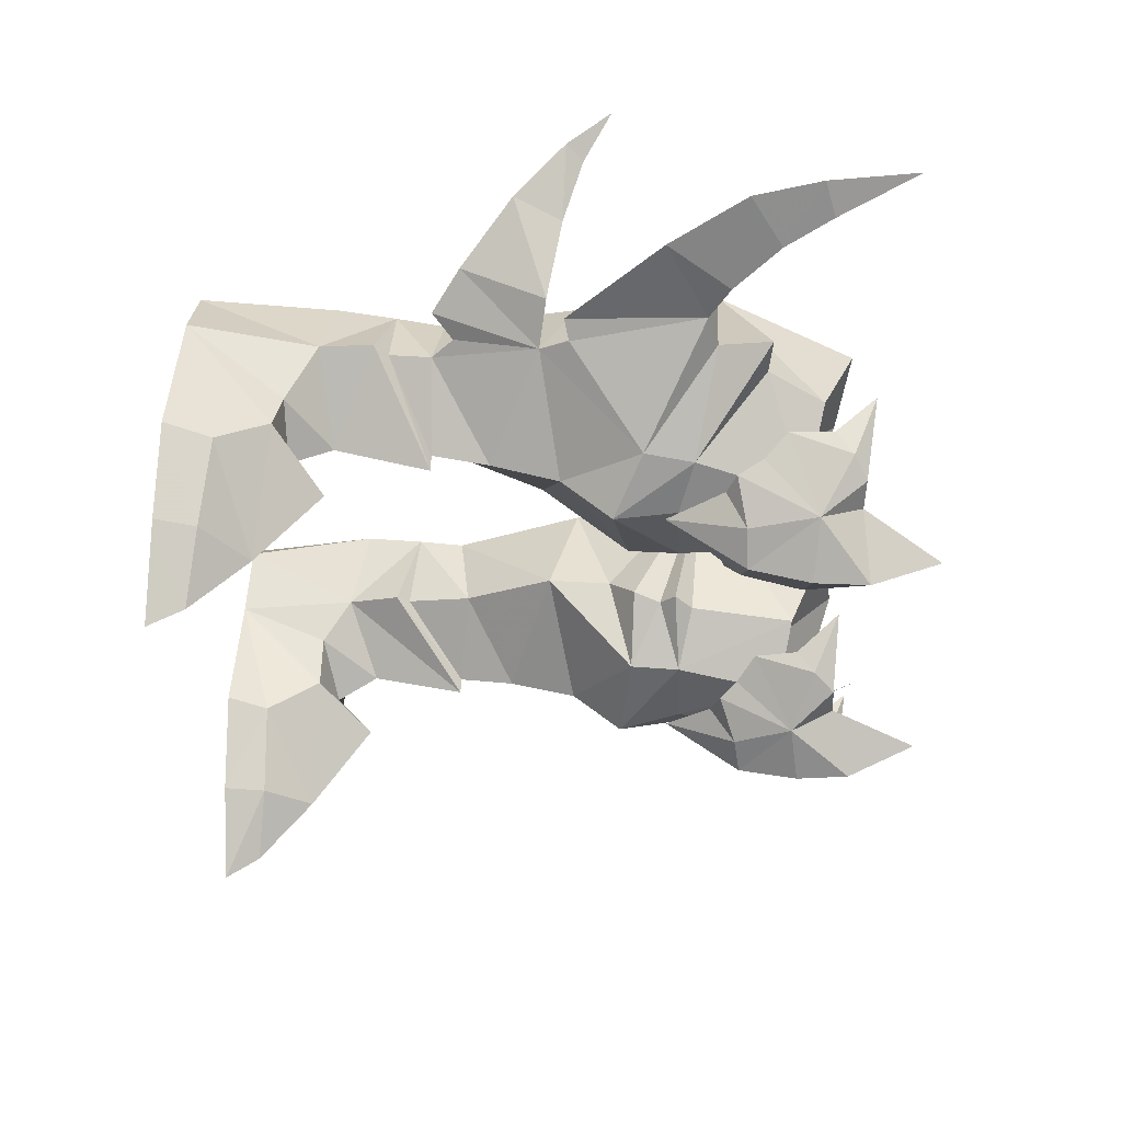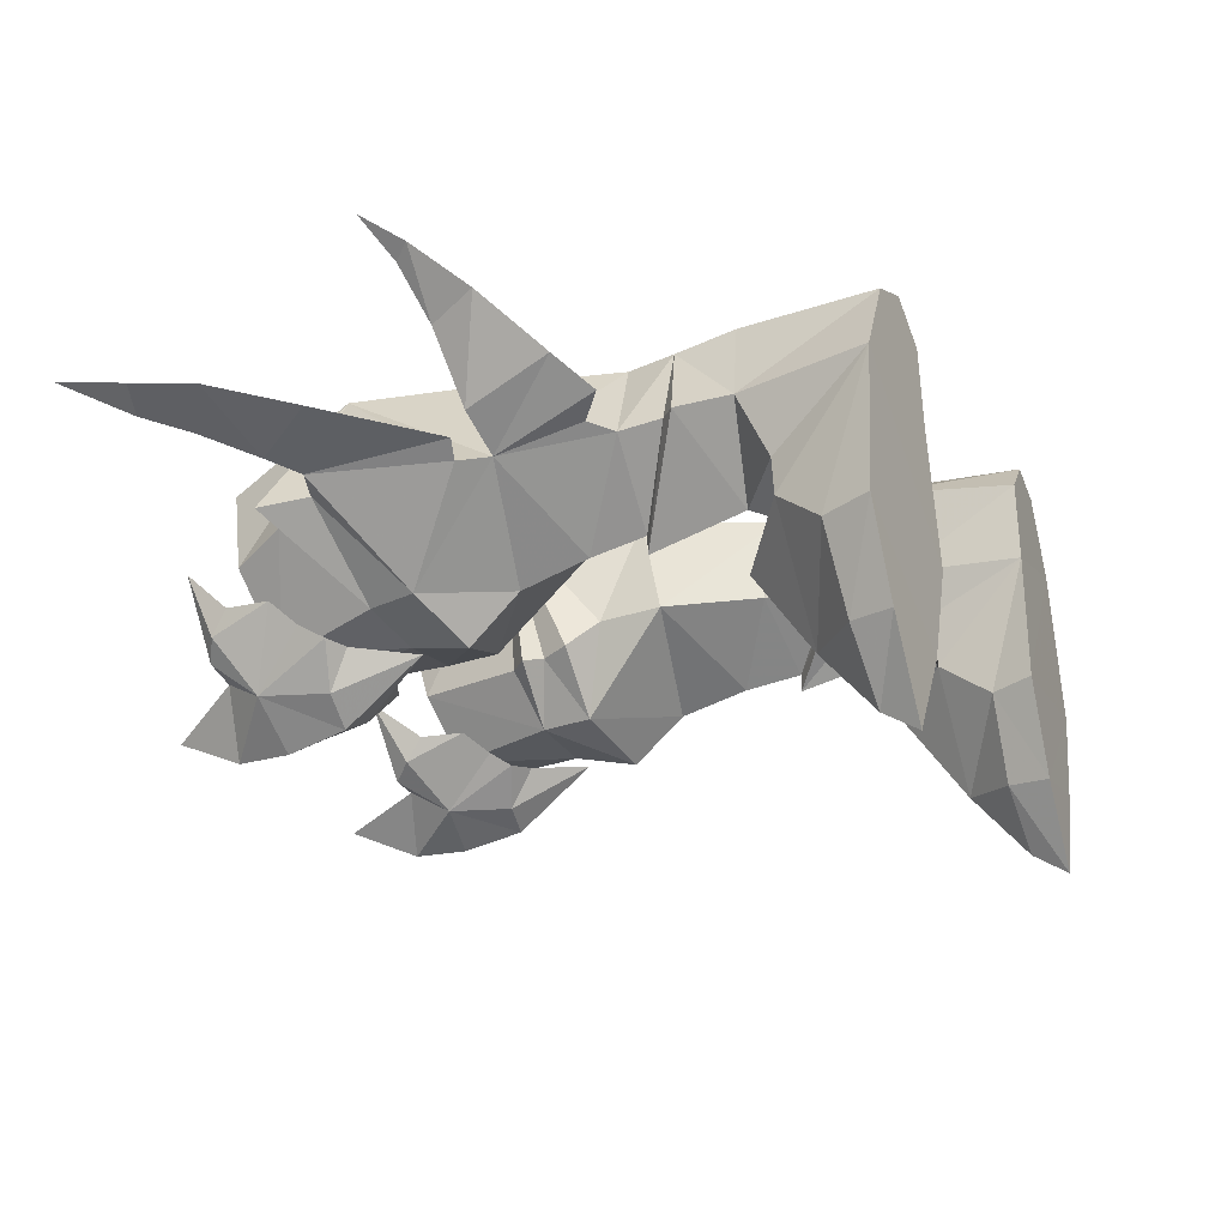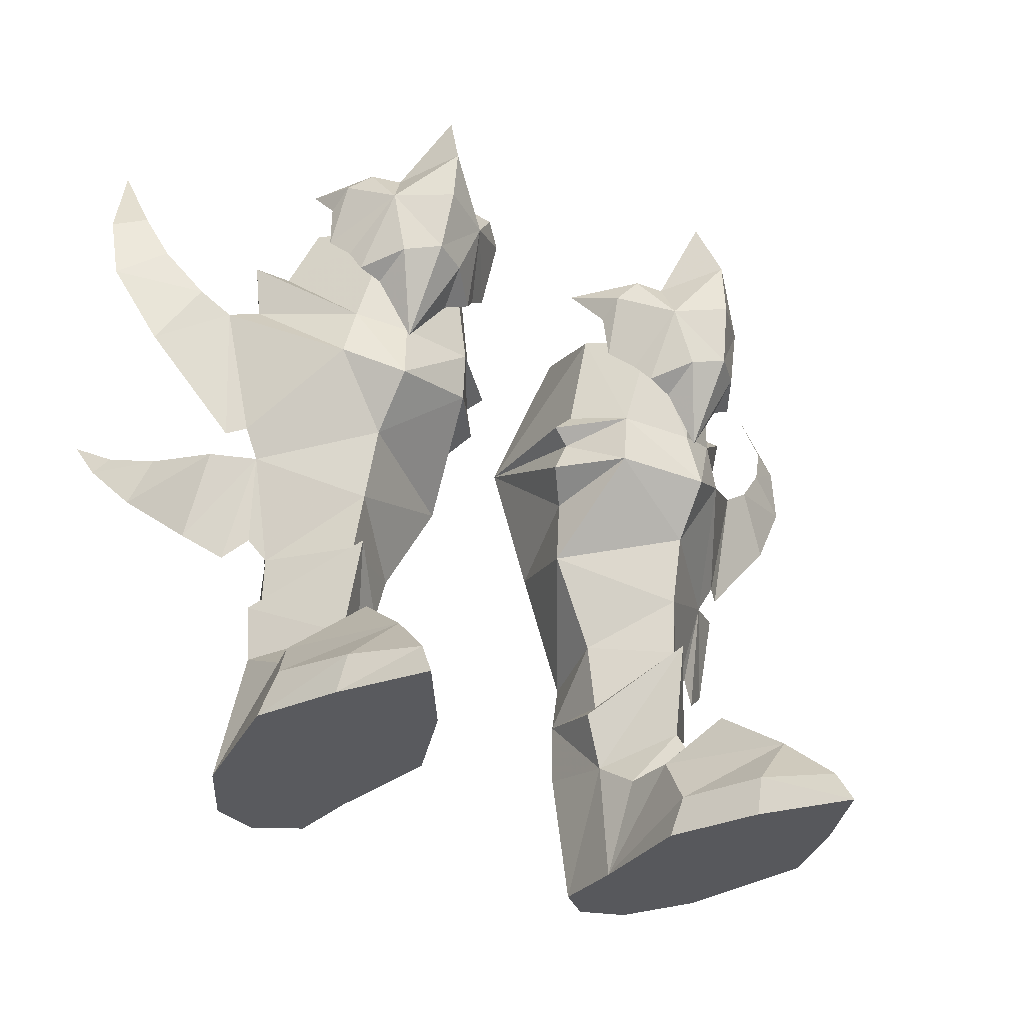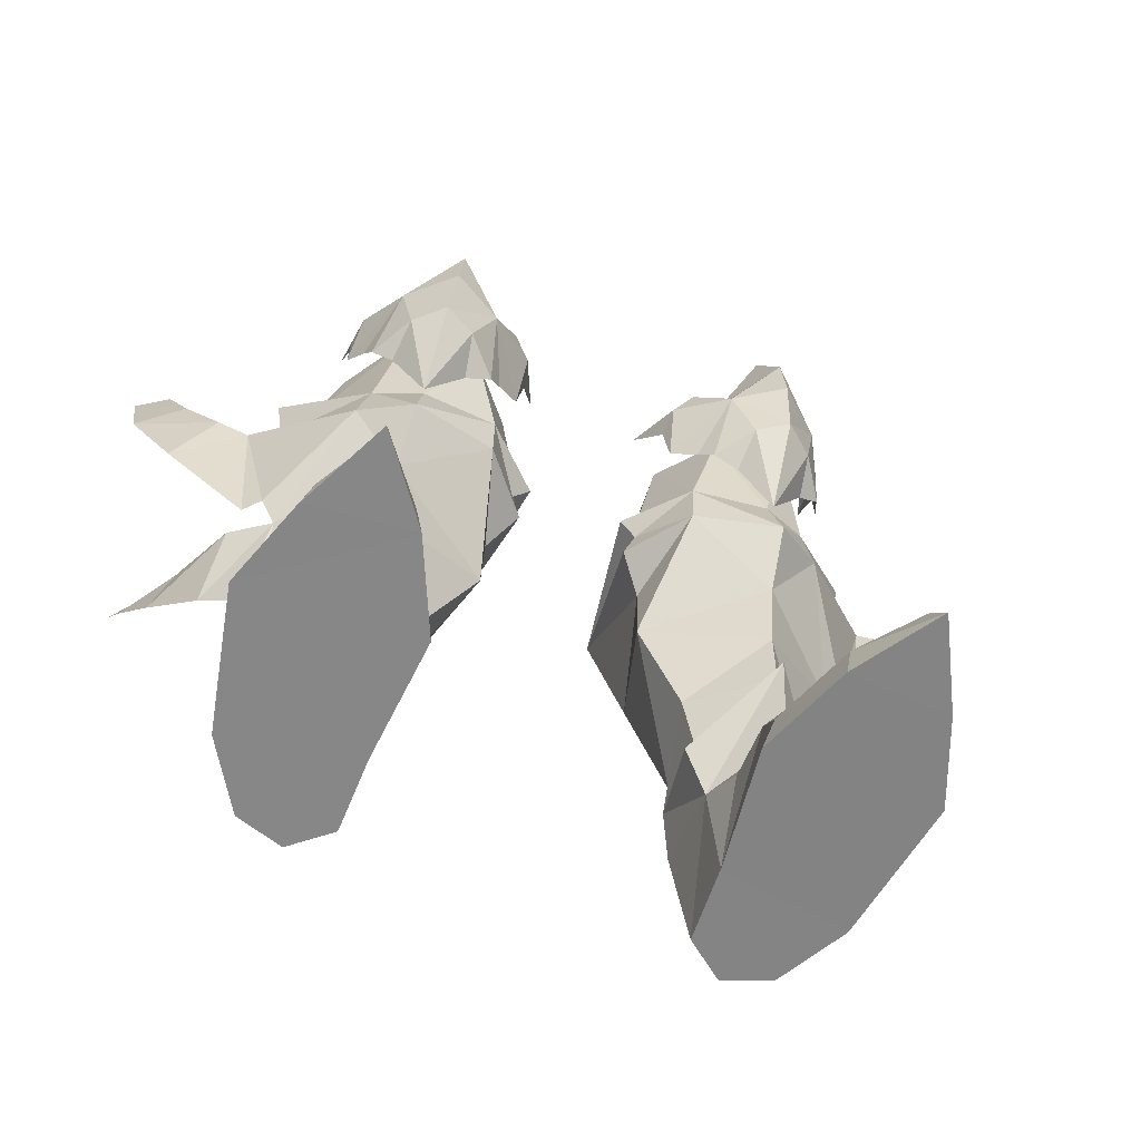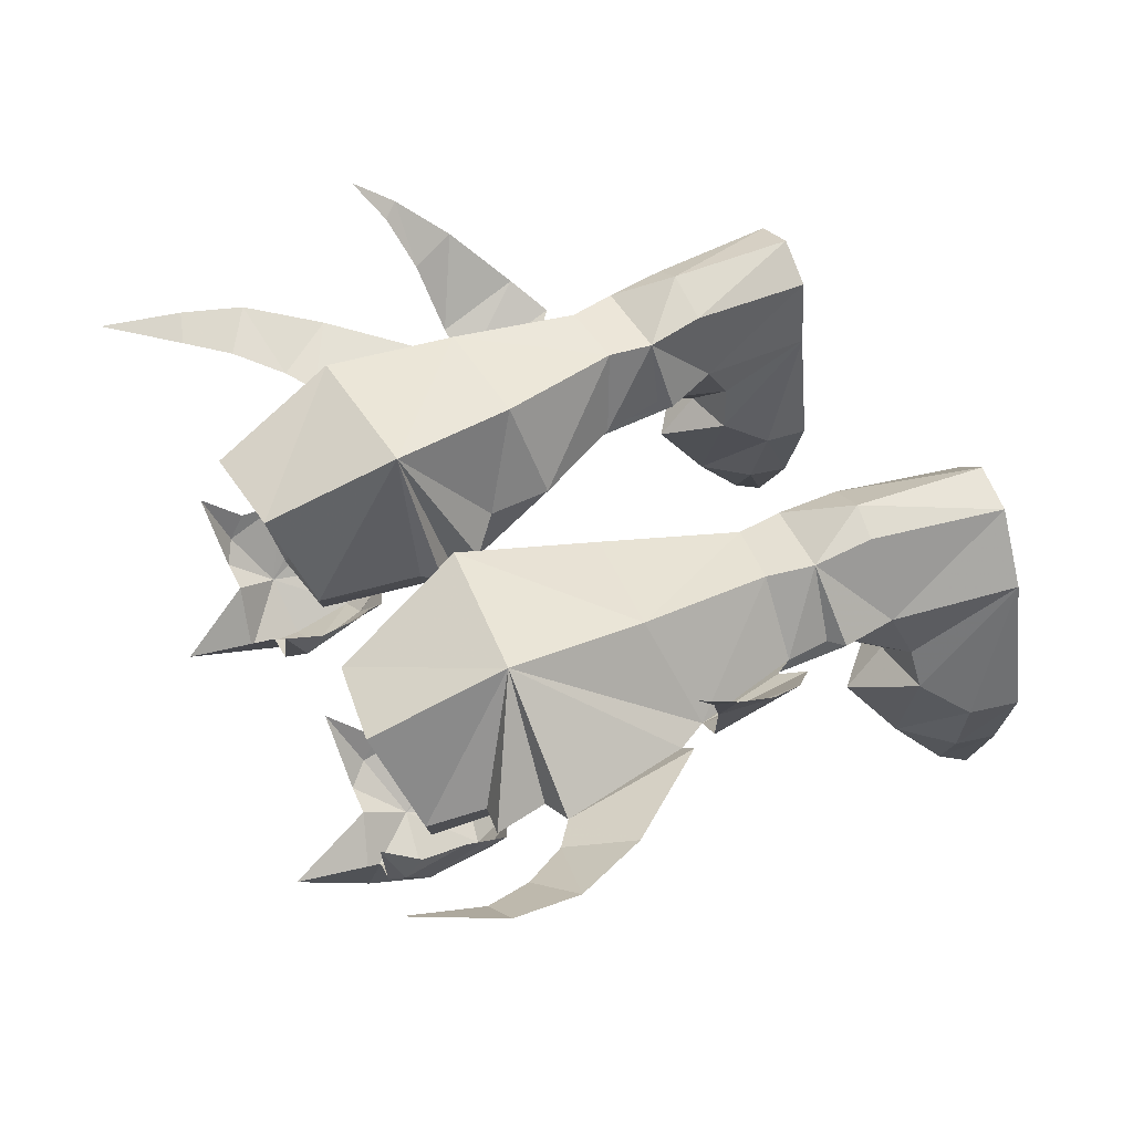
<metadata>
{"format":"obj","ext":"obj","renderer":"f3d","projection":"perspective","resolution":1024,"background":"white","views":[{"elev":-36.0,"azim":-87.8,"up":"+Y"},{"elev":-20.7,"azim":113.5,"up":"+Y"},{"elev":-32.2,"azim":-33.2,"up":"+Z"},{"elev":-64.2,"azim":-20.0,"up":"+Z"},{"elev":45.1,"azim":65.2,"up":"+Y"}]}
</metadata>
<code>
g robber_shoe_male_47710
v 5.491 -2.566 25.61
v 6.504 -2.473 23.05
v 7.875 -3.167 23.25
v 7.682 -3.792 25.87
v 5.109 -0.9631 22.43
v 4.558 -0.461 23.2
v 9.67 -1.936 26.2
v 9.163 -2.063 23.25
v 10.32 -0.2116 22.91
v 10.58 0.4022 24.01
v 4.596 6.825 27.62
v 8.885 7.125 28.18
v 9.996 9.792 22.49
v 3.071 9.662 21.88
v 11.77 4.047 24.32
v 10.85 3.052 26.64
v 8.866 -0.2317 25.7
v 9.823 0.8968 21.23
v 7.854 -3.591 -0.5709
v 8.155 -3.593 1.226
v 6.676 -0.02405 1.296
v 6.203 0.3438 -0.4824
v 10.11 -6.097 0.9041
v 10.23 -6.983 -0.5967
v 12.14 -3.114 -0.3541
v 11.73 -3.234 1.375
v 6.203 0.3438 -0.4824
v 6.753 5.759 -0.226
v 12.35 6.906 0.08385
v 13.53 0.6972 -0.118
v 10.58 9.916 0.1177
v 6.865 9.126 -0.08925
v 13.53 0.6972 -0.118
v 12.9 0.318 1.87
v 7.854 -3.591 -0.5709
v 12.14 -3.114 -0.3541
v 12.22 5.186 14.9
v 11.12 5.835 10.33
v 9.266 9.192 10.65
v 9.783 9.505 16.45
v 6.269 8.922 10.26
v 4.532 9.151 15.98
v 11.05 6.085 8.504
v 9.684 9.346 8.586
v 6.006 9.008 8.257
v 6.006 9.008 8.257
v 6.02 5.476 7.837
v 5.433 5.16 10.7
v 6.269 8.922 10.26
v 3.574 2.176 25.84
v 2.812 2.497 21.25
v 4.463 0.2123 20.57
v 5.516 -0.3772 25.13
v 3.398 4.644 14.67
v 4.532 9.151 15.98
v 8.545 10.56 0.04617
v 6.865 9.126 -0.08925
v 6.308 9.493 5.734
v 8.335 10.55 5.95
v 8.343 2.167 12.67
v 8.552 2.599 10.21
v 4.431 0.4186 18.4
v 8.13 -0.6486 17.8
v 7.775 -0.1166 20.52
v 10.35 1.018 19.12
v 3.369 4.374 17.47
v 3.071 9.662 21.88
v 4.463 0.2123 20.57
v 2.744 2.806 19.79
v 11.66 6.133 7.935
v 8.506 1.831 10.2
v 8.729 2.885 6.105
v 11.37 6.366 5.583
v 6.425 5.79 4.957
v 5.503 5.364 7.298
v 10.58 9.916 0.1177
v 9.749 9.858 6.038
v 2.015 2.608 20.49
v 3.568 0.2811 24.05
v 4.197 -1.361 27.53
v 3.433 -0.7732 26.68
v 5.569 -1.474 27.57
v 7.506 -3.831 28.21
v 7.103 -2.525 31.27
v 2.433 1.714 27.89
v 3.258 0.24 25.93
v 6.23 -0.8216 21.99
v 7.884 -0.5296 19.95
v 11.12 1.35 25.04
v 10.88 0.295 27.67
v 10.08 -0.4874 28.15
v 8.851 -0.9535 28.04
v 11.19 2.967 28.75
v 11.09 1.346 26.95
v 9.394 -0.342 22.44
v 2.309 3.116 18.61
v 11.23 3.667 4.262
v 6.425 5.79 4.957
v 6.753 5.759 -0.226
v 6.895 3.907 3.692
v 11.8 1.901 3.956
v 9.101 1.927 4.296
v 9.169 0.1131 5.91
v 8.545 10.56 0.04617
v 11.37 6.366 5.583
v 10.23 -6.983 -0.5967
v 9.656 -3.478 3.27
v 7.01 1.564 3.637
v 14.23 4.866 21.86
v 12.9 4.553 22.27
v 12.35 6.906 0.08385
v 8.228 1.322 15.62
v 13.29 4.315 24.52
v 12.9 4.963 16.16
v 11.23 3.667 4.262
v 4.596 6.825 27.62
v 8.885 7.125 28.18
v 4.596 6.825 27.62
v 6.954 3.468 25.2
v 8.866 -0.2317 25.7
v 10.85 3.052 26.64
v 3.574 2.176 25.84
v 5.516 -0.3772 25.13
v 9.749 9.858 6.038
v 8.335 10.55 5.95
v 6.308 9.493 5.734
v 6.308 9.493 5.734
v 9.749 9.858 6.038
v 6.895 3.907 3.692
v 9.101 1.927 4.296
v -8.003 -3.167 23.25
v -6.633 -2.473 23.05
v -5.619 -2.566 25.61
v -7.811 -3.792 25.87
v -5.238 -0.9631 22.43
v -4.687 -0.461 23.2
v -9.798 -1.936 26.2
v -9.291 -2.063 23.25
v -10.71 0.4022 24.01
v -10.45 -0.2116 22.91
v -10.12 9.792 22.49
v -9.014 7.125 28.18
v -4.725 6.825 27.62
v -3.199 9.662 21.88
v -8.995 -0.2317 25.7
v -10.98 3.052 26.64
v -11.89 4.047 24.32
v -9.952 0.8968 21.23
v -6.804 -0.0241 1.296
v -8.283 -3.593 1.226
v -7.982 -3.591 -0.5709
v -6.331 0.3438 -0.4824
v -12.27 -3.114 -0.3541
v -10.36 -6.983 -0.5967
v -10.24 -6.097 0.9041
v -11.86 -3.234 1.375
v -12.48 6.906 0.08385
v -6.881 5.759 -0.226
v -6.331 0.3438 -0.4824
v -13.66 0.6972 -0.118
v -10.71 9.916 0.1177
v -6.993 9.126 -0.08926
v -13.03 0.318 1.87
v -13.66 0.6972 -0.118
v -7.982 -3.591 -0.5709
v -12.27 -3.114 -0.3541
v -9.395 9.192 10.65
v -11.25 5.835 10.33
v -12.35 5.186 14.9
v -9.911 9.505 16.45
v -4.66 9.151 15.98
v -6.398 8.922 10.26
v -9.812 9.346 8.586
v -11.17 6.085 8.504
v -6.134 9.008 8.257
v -5.562 5.16 10.7
v -6.149 5.476 7.837
v -6.134 9.008 8.257
v -6.398 8.922 10.26
v -4.592 0.2122 20.57
v -2.941 2.497 21.25
v -3.702 2.176 25.84
v -5.644 -0.3772 25.13
v -4.66 9.151 15.98
v -3.527 4.644 14.67
v -6.437 9.493 5.734
v -6.993 9.126 -0.08926
v -8.674 10.56 0.04616
v -8.463 10.55 5.95
v -8.68 2.599 10.21
v -8.472 2.167 12.67
v -8.258 -0.6486 17.8
v -4.559 0.4185 18.4
v -7.903 -0.1166 20.52
v -10.47 1.018 19.12
v -3.497 4.374 17.47
v -3.199 9.662 21.88
v -4.592 0.2122 20.57
v -2.873 2.806 19.79
v -8.858 2.885 6.105
v -8.634 1.831 10.2
v -11.79 6.133 7.935
v -11.5 6.366 5.583
v -6.554 5.79 4.957
v -5.631 5.364 7.298
v -10.71 9.916 0.1177
v -9.878 9.858 6.038
v -2.144 2.608 20.49
v -3.697 0.2811 24.05
v -4.325 -1.361 27.53
v -3.562 -0.7732 26.68
v -7.635 -3.831 28.21
v -5.697 -1.474 27.57
v -7.232 -2.525 31.27
v -3.387 0.2399 25.93
v -2.561 1.714 27.89
v -6.358 -0.8216 21.99
v -8.013 -0.5296 19.95
v -11.24 1.35 25.04
v -11.01 0.295 27.67
v -10.2 -0.4874 28.15
v -8.98 -0.9536 28.04
v -11.32 2.967 28.75
v -11.21 1.346 26.95
v -9.523 -0.342 22.44
v -2.438 3.116 18.61
v -11.36 3.667 4.262
v -6.881 5.759 -0.226
v -6.554 5.79 4.957
v -7.023 3.907 3.692
v -9.229 1.927 4.296
v -11.93 1.901 3.956
v -9.298 0.1131 5.91
v -8.674 10.56 0.04616
v -11.5 6.366 5.583
v -10.36 -6.983 -0.5967
v -9.785 -3.478 3.27
v -7.139 1.564 3.637
v -14.36 4.866 21.86
v -13.03 4.553 22.27
v -12.48 6.906 0.08385
v -8.357 1.322 15.62
v -13.42 4.315 24.52
v -13.03 4.963 16.16
v -11.36 3.667 4.262
v -4.725 6.825 27.62
v -4.725 6.825 27.62
v -9.014 7.125 28.18
v -7.083 3.468 25.2
v -10.98 3.052 26.64
v -8.995 -0.2317 25.7
v -5.644 -0.3772 25.13
v -3.702 2.176 25.84
v -9.878 9.858 6.038
v -8.463 10.55 5.95
v -6.437 9.493 5.734
v -6.437 9.493 5.734
v -9.878 9.858 6.038
v -7.023 3.907 3.692
v -9.229 1.927 4.296
f 1 2 3
f 3 4 1
f 5 2 1
f 1 6 5
f 7 4 3
f 3 8 7
f 9 10 7
f 7 8 9
f 11 12 13
f 13 14 11
f 15 16 17
f 17 18 15
f 19 20 21
f 21 22 19
f 23 24 25
f 25 26 23
f 27 28 29
f 29 30 27
f 31 29 28
f 28 32 31
f 20 19 24
f 24 23 20
f 33 34 26
f 26 25 33
f 35 27 30
f 30 36 35
f 37 38 39
f 39 40 37
f 41 42 40
f 40 39 41
f 38 43 44
f 44 39 38
f 39 44 45
f 45 41 39
f 46 47 48
f 48 49 46
f 14 13 40
f 40 42 14
f 50 51 52
f 52 53 50
f 54 55 49
f 49 48 54
f 16 15 13
f 13 12 16
f 56 57 58
f 58 59 56
f 38 60 61
f 61 43 38
f 61 60 48
f 48 47 61
f 52 62 63
f 63 64 52
f 63 65 18
f 18 64 63
f 55 54 66
f 66 67 55
f 62 52 68
f 68 69 62
f 70 71 72
f 72 73 70
f 74 72 71
f 71 75 74
f 71 70 43
f 43 61 71
f 75 71 61
f 61 47 75
f 76 56 59
f 59 77 76
f 52 51 78
f 78 68 52
f 6 1 79
f 1 80 81
f 82 83 84
f 82 80 1
f 85 86 81
f 1 4 83
f 82 1 83
f 87 2 5
f 79 1 81
f 80 85 81
f 3 2 88
f 2 87 88
f 10 89 7
f 7 90 91
f 92 84 83
f 92 7 91
f 93 90 94
f 7 83 4
f 92 83 7
f 95 9 8
f 89 94 90
f 91 90 93
f 3 88 8
f 8 88 95
f 89 90 7
f 79 81 86
f 62 69 96
f 44 70 73
f 75 46 74
f 67 51 50
f 73 72 97
f 98 99 100
f 101 102 103
f 104 31 32
f 77 105 76
f 99 98 57
f 36 106 35
f 34 107 26
f 108 100 99
f 21 20 107
f 109 13 110
f 26 107 23
f 107 20 23
f 76 105 111
f 57 98 58
f 37 65 112
f 18 110 113
f 112 65 63
f 112 62 54
f 63 62 112
f 54 62 66
f 114 109 65
f 114 13 109
f 67 96 69
f 17 64 18
f 60 37 112
f 60 112 54
f 38 37 60
f 48 60 54
f 107 34 101
f 115 102 101
f 111 101 34
f 33 111 34
f 103 107 101
f 99 21 108
f 22 21 99
f 103 102 108
f 107 108 21
f 103 108 107
f 67 50 116
f 52 64 53
f 53 64 17
f 15 18 113
f 13 15 113
f 65 109 110
f 65 110 18
f 110 13 113
f 117 118 119
f 120 121 119
f 122 123 119
f 121 117 119
f 118 122 119
f 123 120 119
f 40 13 37
f 44 124 125
f 44 43 70
f 47 46 75
f 37 114 65
f 37 13 114
f 66 62 96
f 96 67 66
f 126 45 125
f 45 44 125
f 78 51 67
f 67 69 78
f 78 69 68
f 127 74 46
f 128 44 73
f 101 111 115
f 115 111 105
f 108 102 100
f 129 72 74
f 72 130 97
f 129 130 72
f 131 132 133
f 133 134 131
f 133 132 135
f 135 136 133
f 131 134 137
f 137 138 131
f 137 139 140
f 140 138 137
f 141 142 143
f 143 144 141
f 145 146 147
f 147 148 145
f 149 150 151
f 151 152 149
f 153 154 155
f 155 156 153
f 157 158 159
f 159 160 157
f 158 157 161
f 161 162 158
f 154 151 150
f 150 155 154
f 156 163 164
f 164 153 156
f 160 159 165
f 165 166 160
f 167 168 169
f 169 170 167
f 170 171 172
f 172 167 170
f 173 174 168
f 168 167 173
f 175 173 167
f 167 172 175
f 176 177 178
f 178 179 176
f 170 141 144
f 144 171 170
f 180 181 182
f 182 183 180
f 179 184 185
f 185 176 179
f 141 147 146
f 146 142 141
f 186 187 188
f 188 189 186
f 190 191 168
f 168 174 190
f 176 191 190
f 190 177 176
f 192 193 180
f 180 194 192
f 148 195 192
f 192 194 148
f 196 185 184
f 184 197 196
f 198 180 193
f 193 199 198
f 200 201 202
f 202 203 200
f 201 200 204
f 204 205 201
f 174 202 201
f 201 190 174
f 190 201 205
f 205 177 190
f 189 188 206
f 206 207 189
f 208 181 180
f 180 198 208
f 133 136 209
f 210 133 211
f 212 213 214
f 210 213 133
f 215 216 211
f 134 133 212
f 133 213 212
f 132 217 135
f 133 209 211
f 216 210 211
f 132 131 218
f 217 132 218
f 219 139 137
f 220 137 221
f 214 222 212
f 137 222 221
f 220 223 224
f 212 137 134
f 212 222 137
f 140 225 138
f 224 219 220
f 220 221 223
f 218 131 138
f 218 138 225
f 220 219 137
f 211 209 215
f 199 193 226
f 202 173 203
f 178 205 204
f 181 197 182
f 200 203 227
f 228 229 230
f 231 232 233
f 161 234 162
f 235 207 206
f 229 228 187
f 236 166 165
f 237 163 156
f 230 238 228
f 150 149 237
f 141 239 240
f 237 156 155
f 150 237 155
f 235 206 241
f 229 187 186
f 195 169 242
f 240 148 243
f 195 242 192
f 193 242 185
f 193 192 242
f 193 185 196
f 239 244 195
f 141 244 239
f 226 197 199
f 194 145 148
f 169 191 242
f 242 191 185
f 169 168 191
f 191 176 185
f 163 237 232
f 231 245 232
f 232 241 163
f 241 164 163
f 237 233 232
f 149 228 238
f 149 152 228
f 231 233 238
f 238 237 149
f 238 233 237
f 182 197 246
f 194 180 183
f 194 183 145
f 148 147 243
f 147 141 243
f 239 195 240
f 240 195 148
f 141 240 243
f 247 248 249
f 250 251 249
f 252 253 249
f 248 250 249
f 253 247 249
f 251 252 249
f 141 170 169
f 254 173 255
f 174 173 202
f 178 177 205
f 244 169 195
f 141 169 244
f 193 196 226
f 197 226 196
f 175 256 255
f 173 175 255
f 181 208 197
f 199 197 208
f 199 208 198
f 204 257 178
f 173 258 203
f 241 232 245
f 241 245 235
f 231 238 230
f 200 259 204
f 260 200 227
f 260 259 200
g robber_shoe_male_47710
v 13.89 6.442 15.27
v 14.2 7.974 11.67
v 16.04 10.22 13.97
v 15.32 9.428 16
v 17.11 12.1 16.21
v 16.52 11.67 16.91
v 12.22 5.186 14.9
v 12.77 6.829 10.44
v 15.57 5.131 22.8
v 17.23 6.106 20.18
v 19.11 6.814 23.54
v 17.12 5.884 24.84
v 14.23 4.866 21.86
v 13.59 5.588 15.98
v 19.36 7.298 26.51
v 17.98 6.6 26.92
v 11.86 6.13 11.28
v 17.49 13.47 18.13
v 11.12 5.835 10.33
v 18.41 8.548 30.55
v 12.9 4.963 16.16
v -16.17 10.22 13.97
v -14.33 7.974 11.67
v -14.02 6.442 15.27
v -15.45 9.428 16
v -17.24 12.1 16.21
v -16.65 11.67 16.91
v -12.9 6.829 10.44
v -12.35 5.186 14.9
v -19.24 6.814 23.54
v -17.36 6.106 20.18
v -15.7 5.131 22.8
v -17.25 5.884 24.84
v -13.72 5.588 15.98
v -14.36 4.866 21.86
v -18.11 6.6 26.92
v -19.49 7.298 26.51
v -11.99 6.13 11.28
v -17.61 13.47 18.13
v -11.25 5.835 10.33
v -18.54 8.548 30.55
v -13.03 4.963 16.16
f 261 262 263
f 263 264 261
f 264 263 265
f 265 266 264
f 267 268 262
f 262 261 267
f 269 270 271
f 271 272 269
f 273 274 270
f 270 269 273
f 275 276 272
f 272 271 275
f 277 268 267
f 265 278 266
f 277 267 279
f 276 275 280
f 273 281 274
f 282 283 284
f 284 285 282
f 286 282 285
f 285 287 286
f 283 288 289
f 289 284 283
f 290 291 292
f 292 293 290
f 291 294 295
f 295 292 291
f 293 296 297
f 297 290 293
f 289 288 298
f 287 299 286
f 300 289 298
f 297 296 301
f 302 295 294

</code>
